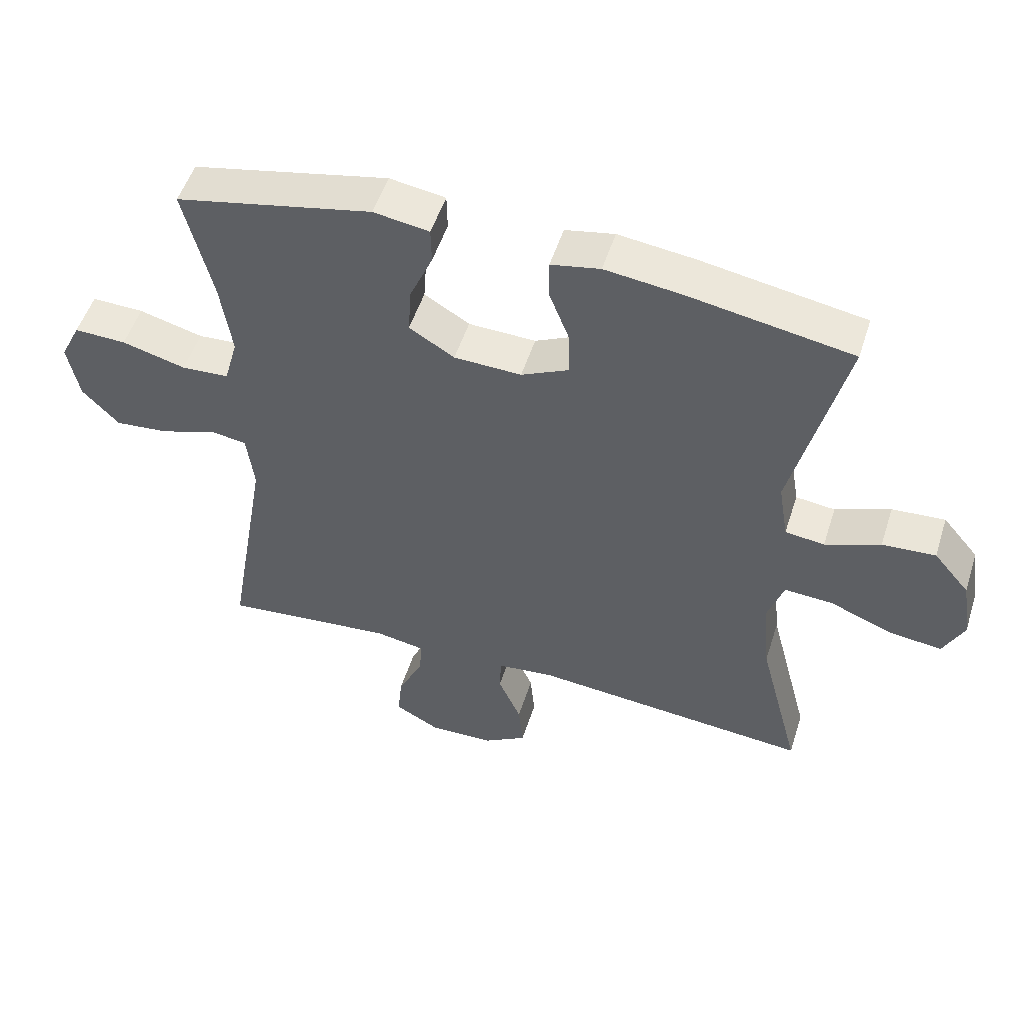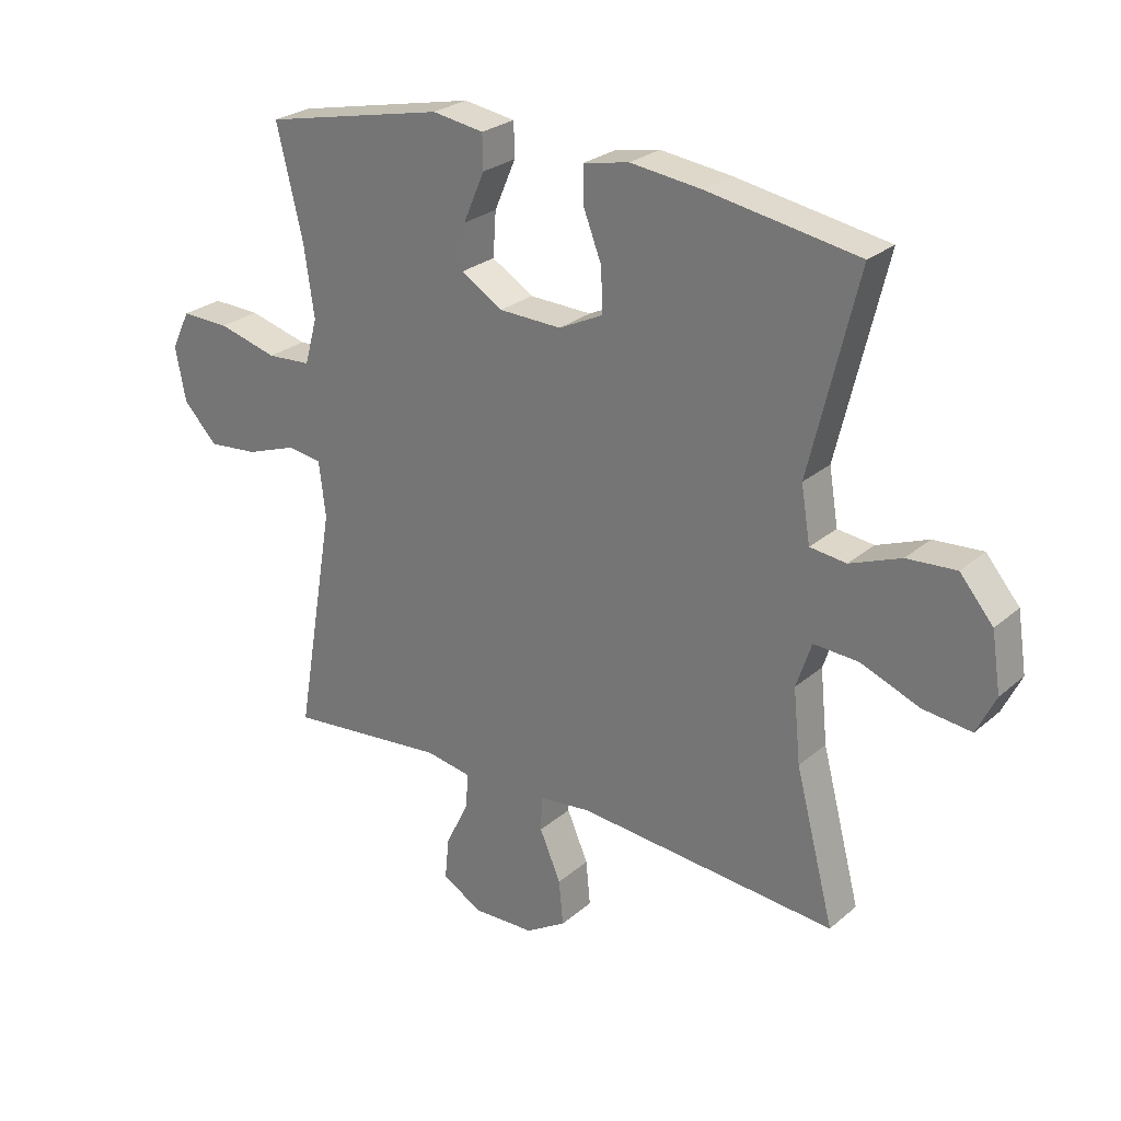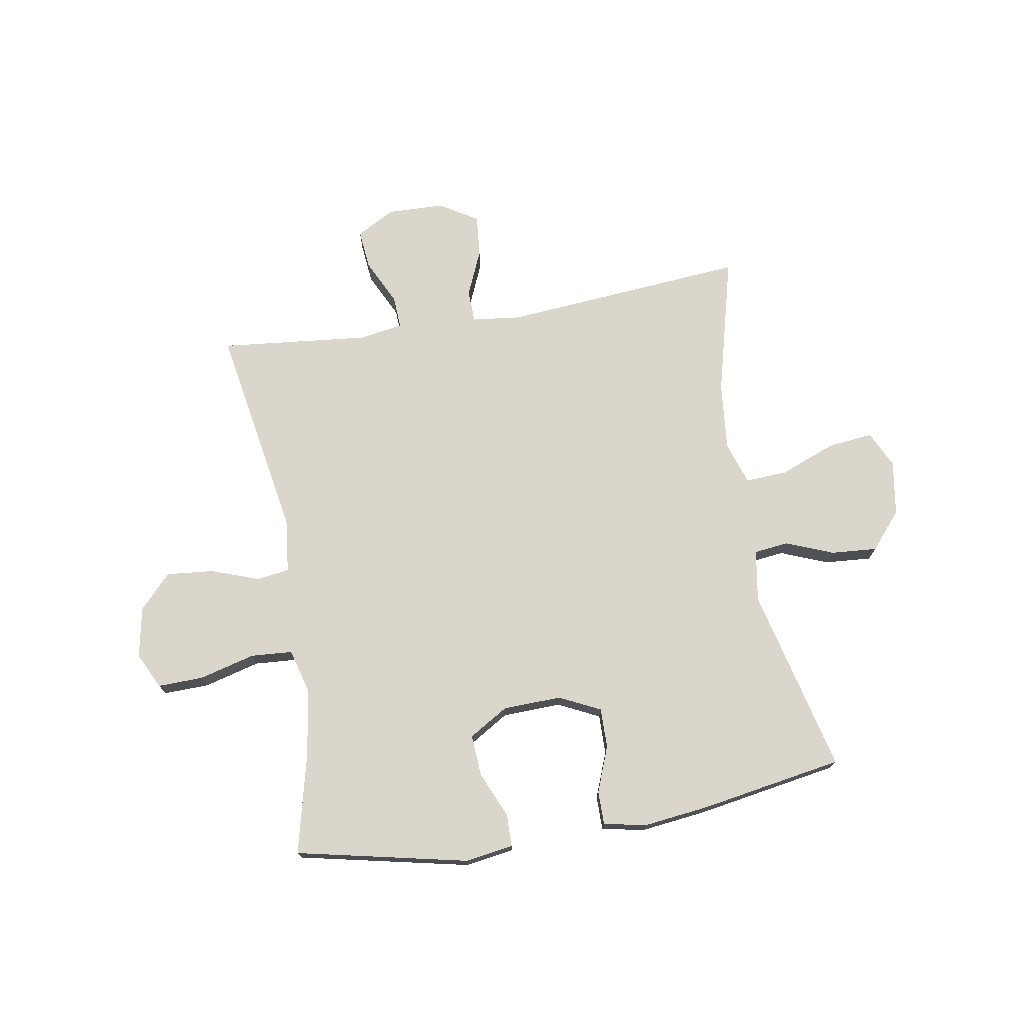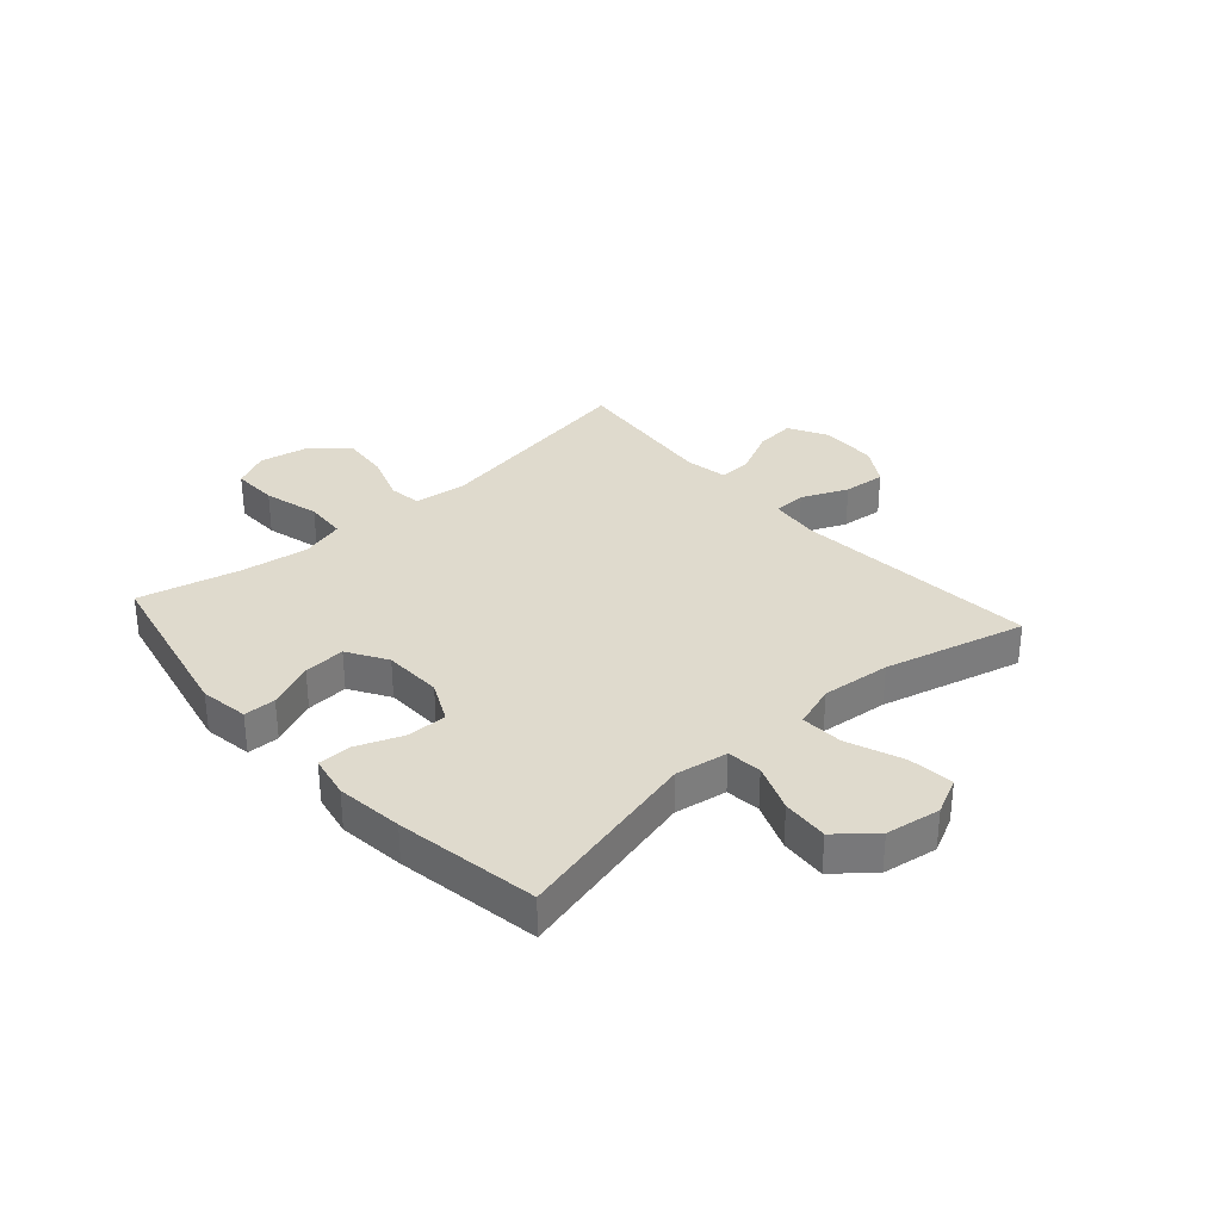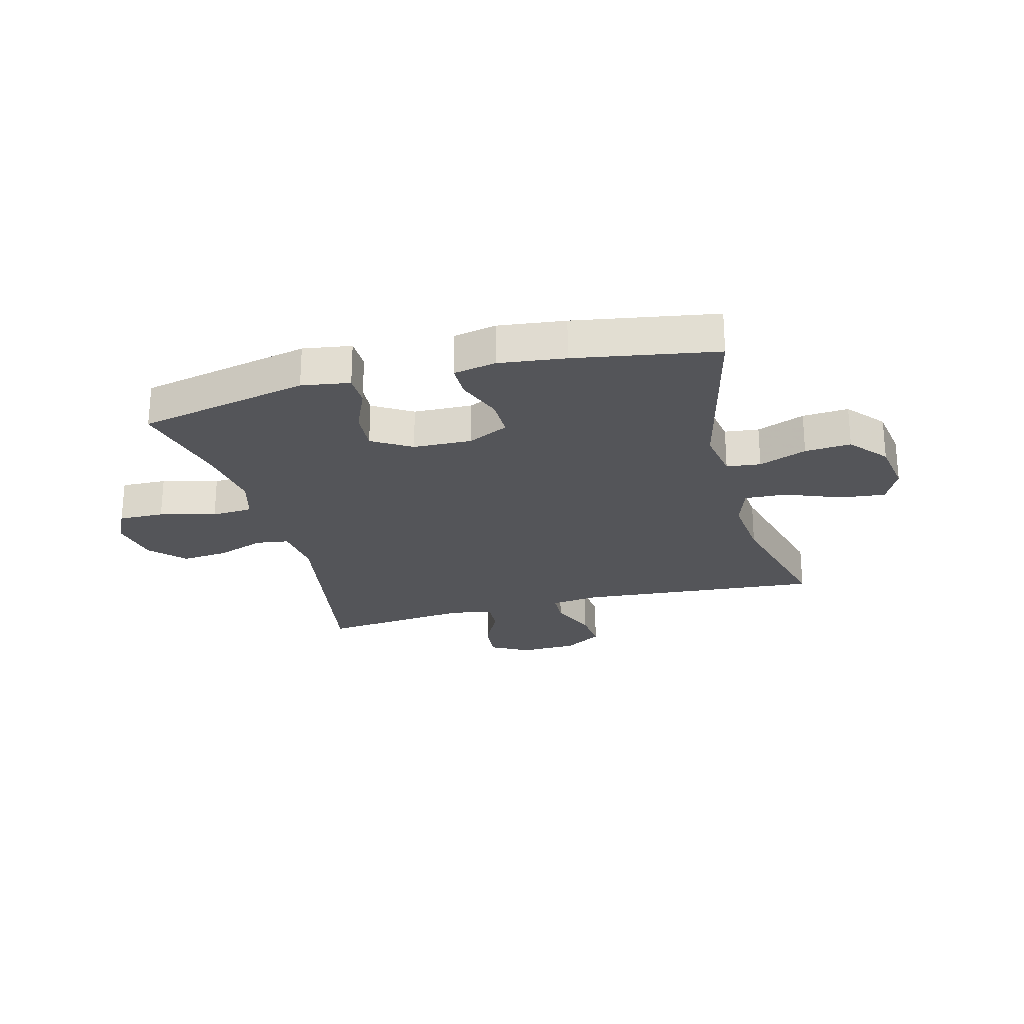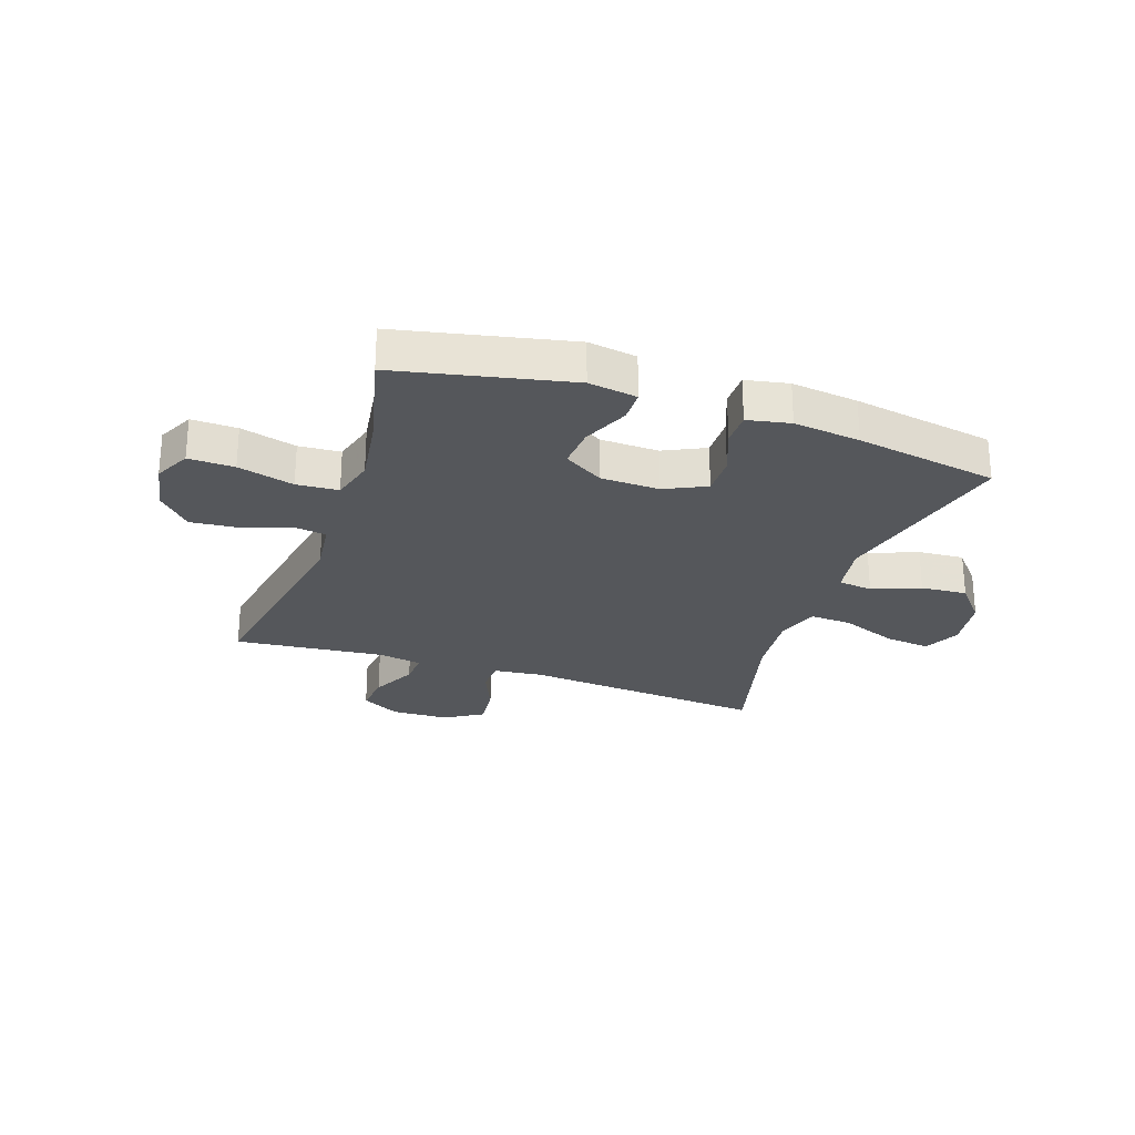
<metadata>
{"format":"obj","ext":"obj","renderer":"f3d","projection":"perspective","resolution":1024,"background":"white","views":[{"elev":52.1,"azim":17.6,"up":"+Z"},{"elev":26.2,"azim":37.2,"up":"+Z"},{"elev":73.6,"azim":-9.6,"up":"+Y"},{"elev":32.6,"azim":48.3,"up":"+Y"},{"elev":-24.7,"azim":14.7,"up":"+Y"},{"elev":-26.4,"azim":-19.0,"up":"+Y"}]}
</metadata>
<code>
v 0.5 0.07 0.5
v 0.421 0.07 0.174
v 0.436 0.07 0.083
v 0.496 0.07 0.076
v 0.58 0.07 0.109
v 0.661 0.07 0.115
v 0.716 0.07 0.05
v 0.731 0.07 -0.046
v 0.7 0.07 -0.11
v 0.62 0.07 -0.101
v 0.523 0.07 -0.063
v 0.449 0.07 -0.059
v 0.424 0.07 -0.134
v 0.436 0.07 -0.254
v 0.5 0.07 -0.5
v 0.071 0.07 -0.464
v -0.015 0.07 -0.474
v -0.017 0.07 -0.531
v 0.018 0.07 -0.612
v 0.025 0.07 -0.686
v -0.042 0.07 -0.727
v -0.142 0.07 -0.73
v -0.21 0.07 -0.693
v -0.203 0.07 -0.623
v -0.164 0.07 -0.543
v -0.161 0.07 -0.486
v -0.237 0.07 -0.473
v -0.5 0.07 -0.5
v -0.435 0.07 -0.121
v -0.446 0.07 -0.03
v -0.503 0.07 -0.022
v -0.587 0.07 -0.052
v -0.67 0.07 -0.06
v -0.726 0.07 -0.001
v -0.743 0.07 0.088
v -0.712 0.07 0.151
v -0.632 0.07 0.149
v -0.534 0.07 0.123
v -0.461 0.07 0.128
v -0.44 0.07 0.204
v -0.457 0.07 0.321
v -0.5 0.07 0.5
v -0.199 0.07 0.565
v -0.114 0.07 0.552
v -0.113 0.07 0.496
v -0.148 0.07 0.415
v -0.153 0.07 0.342
v -0.084 0.07 0.3
v 0.019 0.07 0.297
v 0.091 0.07 0.332
v 0.09 0.07 0.402
v 0.059 0.07 0.482
v 0.059 0.07 0.541
v 0.134 0.07 0.556
v 0.251 0.07 0.542
v 0.5 0 0.5
v 0.421 0 0.174
v 0.436 0 0.083
v 0.496 0 0.076
v 0.58 0 0.109
v 0.661 0 0.115
v 0.716 0 0.05
v 0.731 0 -0.046
v 0.7 0 -0.11
v 0.62 0 -0.101
v 0.523 0 -0.063
v 0.449 0 -0.059
v 0.424 0 -0.134
v 0.436 0 -0.254
v 0.5 0 -0.5
v 0.071 0 -0.464
v -0.015 0 -0.474
v -0.017 0 -0.531
v 0.018 0 -0.612
v 0.025 0 -0.686
v -0.042 0 -0.727
v -0.142 0 -0.73
v -0.21 0 -0.693
v -0.203 0 -0.623
v -0.164 0 -0.543
v -0.161 0 -0.486
v -0.237 0 -0.473
v -0.5 0 -0.5
v -0.435 0 -0.121
v -0.446 0 -0.03
v -0.503 0 -0.022
v -0.587 0 -0.052
v -0.67 0 -0.06
v -0.726 0 -0.001
v -0.743 0 0.088
v -0.712 0 0.151
v -0.632 0 0.149
v -0.534 0 0.123
v -0.461 0 0.128
v -0.44 0 0.204
v -0.457 0 0.321
v -0.5 0 0.5
v -0.199 0 0.565
v -0.114 0 0.552
v -0.113 0 0.496
v -0.148 0 0.415
v -0.153 0 0.342
v -0.084 0 0.3
v 0.019 0 0.297
v 0.091 0 0.332
v 0.09 0 0.402
v 0.059 0 0.482
v 0.059 0 0.541
v 0.134 0 0.556
v 0.251 0 0.542
f 54 55 1 2
f 51 52 53 54
f 50 51 54 2
f 49 50 2 3
f 48 49 3
f 43 44 45 46
f 41 42 43 46
f 40 41 46 47
f 39 40 47 48
f 35 36 37 38
f 35 38 39
f 34 35 39
f 31 32 33 34
f 31 34 39 48
f 27 28 29
f 26 27 29 30
f 22 23 24 25
f 22 25 26
f 21 22 26
f 18 19 20 21
f 17 18 21 26
f 16 17 26 30
f 14 15 16 30
f 8 9 10 11
f 8 11 12
f 7 8 12
f 4 5 6 7
f 3 4 7 12
f 30 31 48 3
f 13 14 30
f 3 12 13 30
f 57 56 110 109
f 109 108 107 106
f 57 109 106 105
f 58 57 105 104
f 58 104 103
f 101 100 99 98
f 101 98 97 96
f 102 101 96 95
f 103 102 95 94
f 93 92 91 90
f 94 93 90
f 94 90 89
f 89 88 87 86
f 103 94 89 86
f 84 83 82
f 85 84 82 81
f 80 79 78 77
f 81 80 77
f 81 77 76
f 76 75 74 73
f 81 76 73 72
f 85 81 72 71
f 85 71 70 69
f 66 65 64 63
f 67 66 63
f 67 63 62
f 62 61 60 59
f 67 62 59 58
f 58 103 86 85
f 85 69 68
f 85 68 67 58
f 1 56 57 2
f 2 57 58 3
f 3 58 59 4
f 4 59 60 5
f 5 60 61 6
f 6 61 62 7
f 7 62 63 8
f 8 63 64 9
f 9 64 65 10
f 10 65 66 11
f 11 66 67 12
f 12 67 68 13
f 13 68 69 14
f 14 69 70 15
f 15 70 71 16
f 16 71 72 17
f 17 72 73 18
f 18 73 74 19
f 19 74 75 20
f 20 75 76 21
f 21 76 77 22
f 22 77 78 23
f 23 78 79 24
f 24 79 80 25
f 25 80 81 26
f 26 81 82 27
f 27 82 83 28
f 28 83 84 29
f 29 84 85 30
f 30 85 86 31
f 31 86 87 32
f 32 87 88 33
f 33 88 89 34
f 34 89 90 35
f 35 90 91 36
f 36 91 92 37
f 37 92 93 38
f 38 93 94 39
f 39 94 95 40
f 40 95 96 41
f 41 96 97 42
f 42 97 98 43
f 43 98 99 44
f 44 99 100 45
f 45 100 101 46
f 46 101 102 47
f 47 102 103 48
f 48 103 104 49
f 49 104 105 50
f 50 105 106 51
f 51 106 107 52
f 52 107 108 53
f 53 108 109 54
f 54 109 110 55
f 55 110 56 1

</code>
